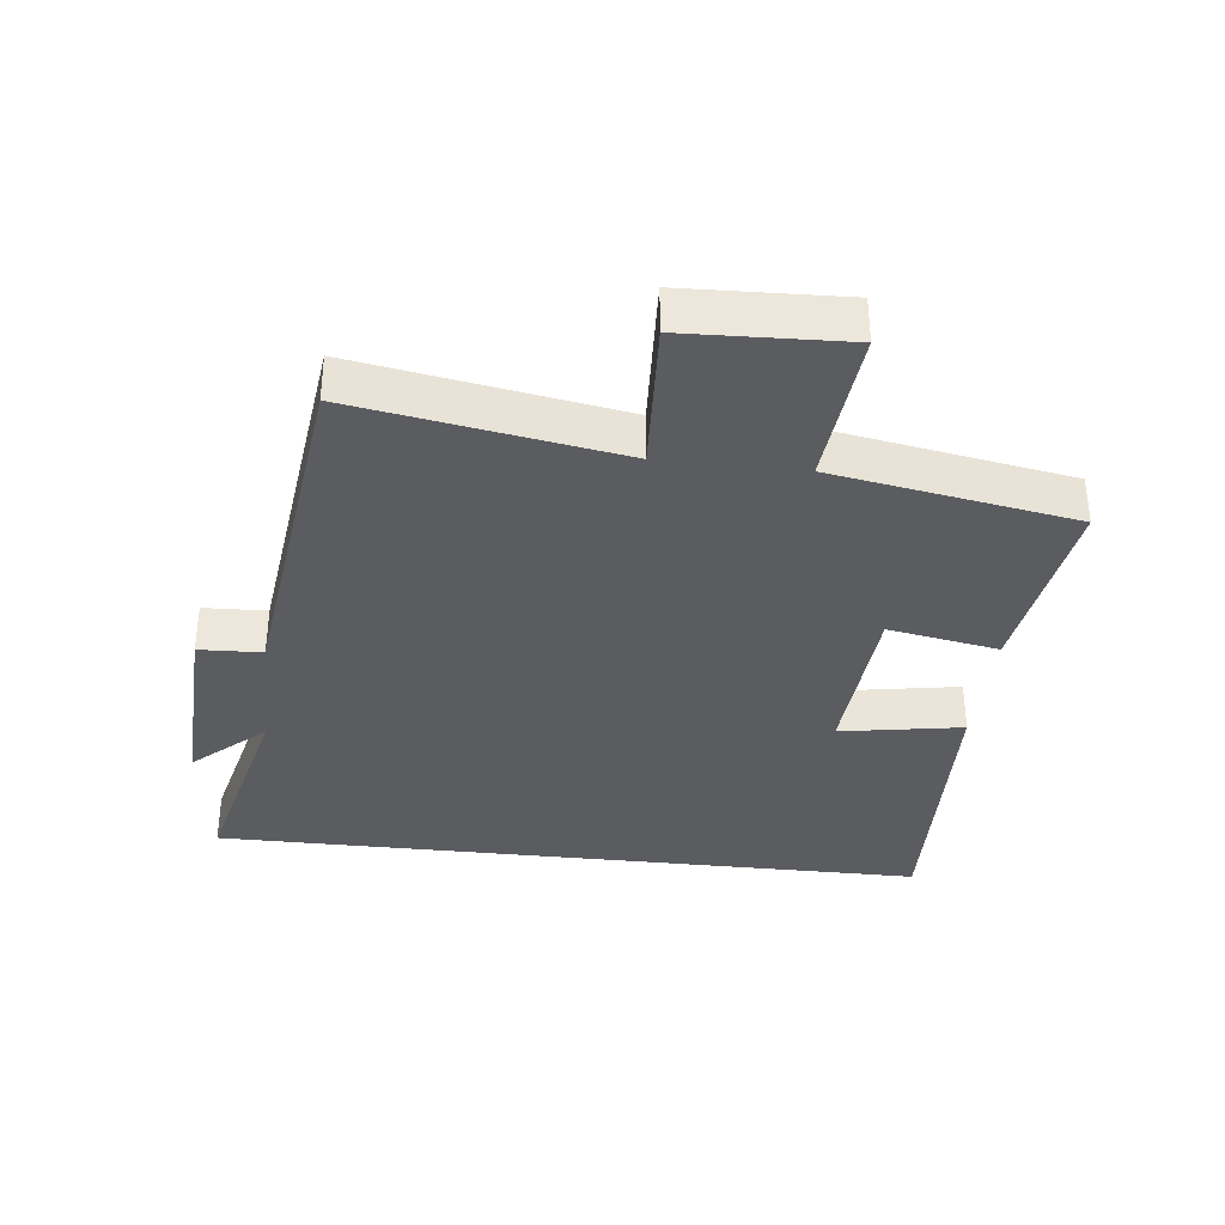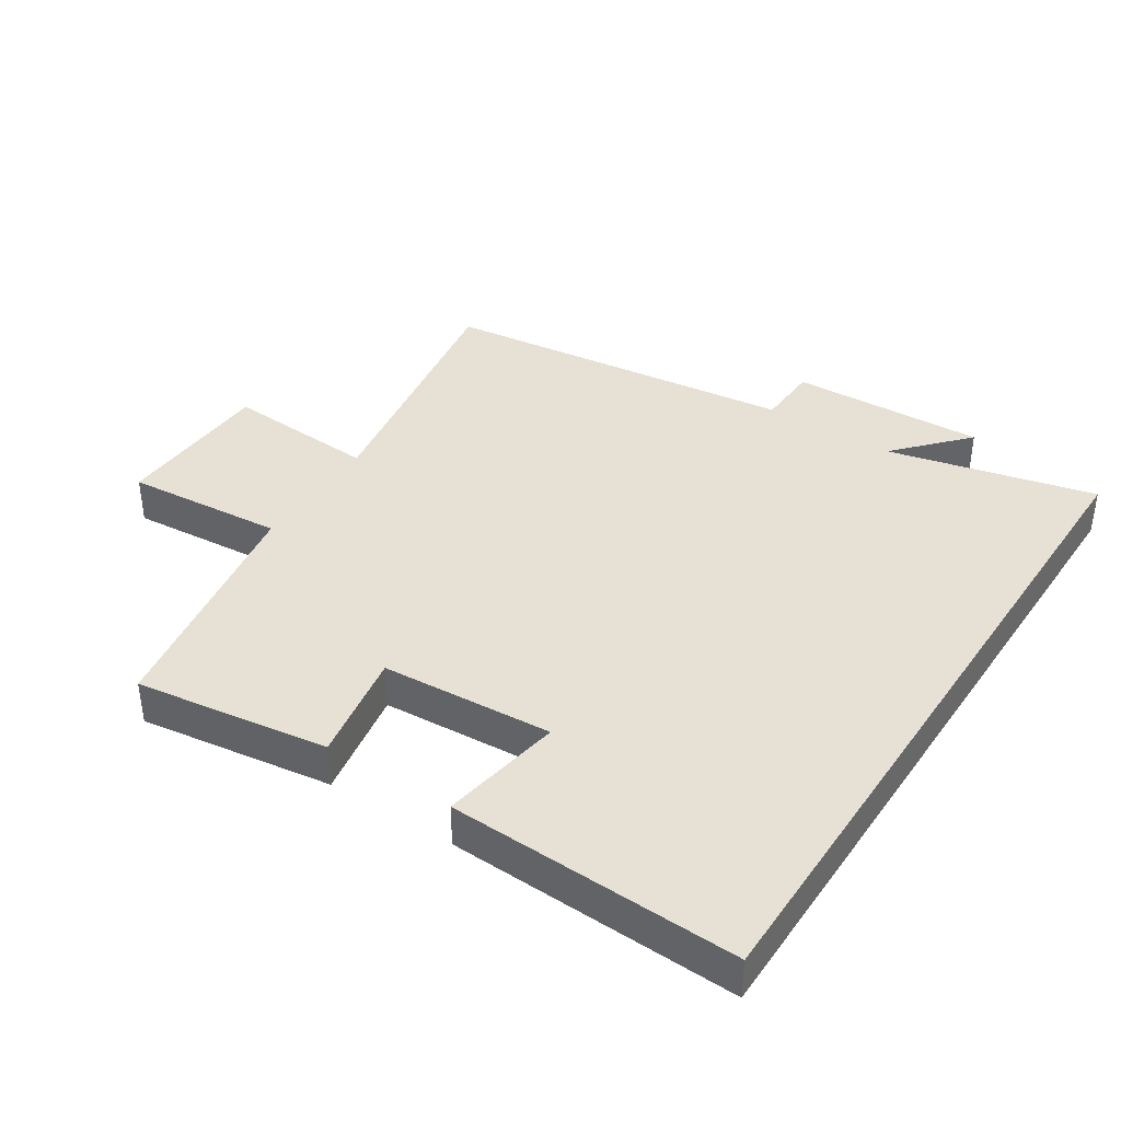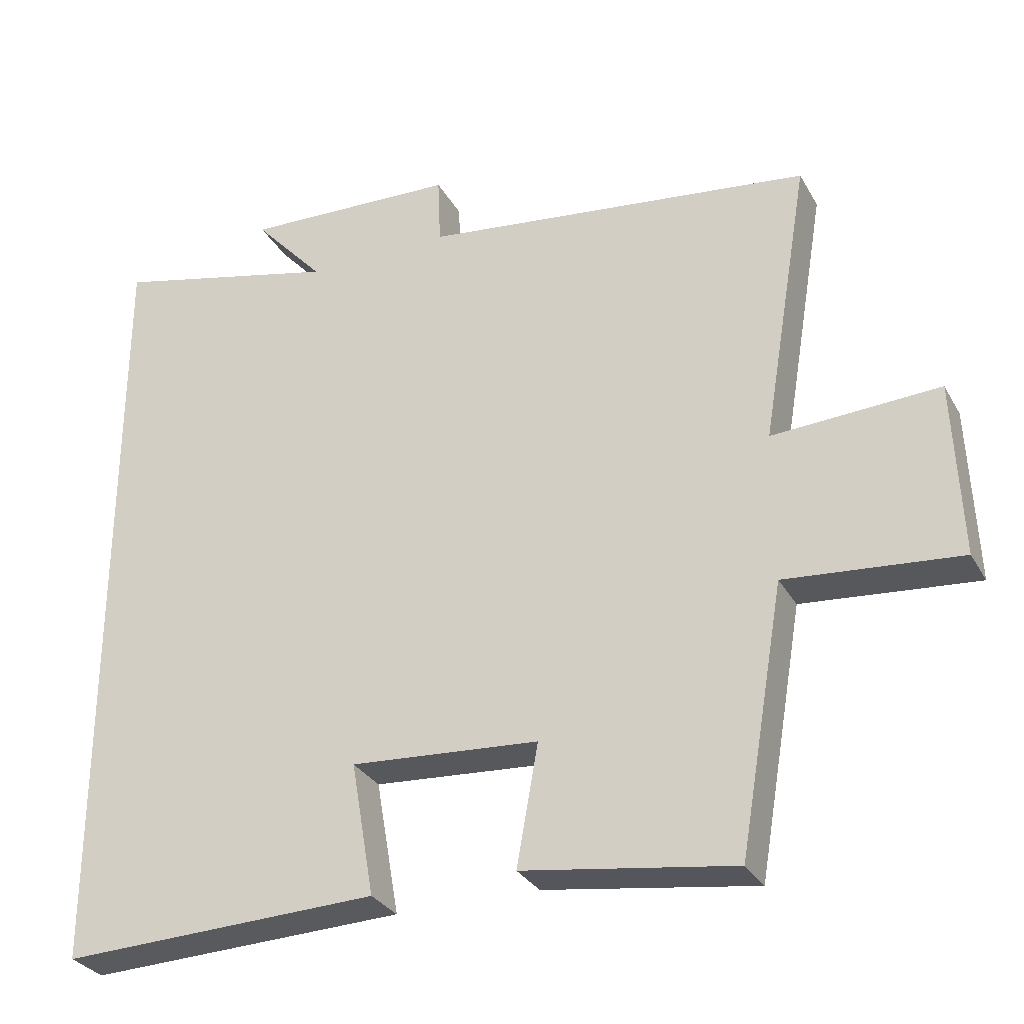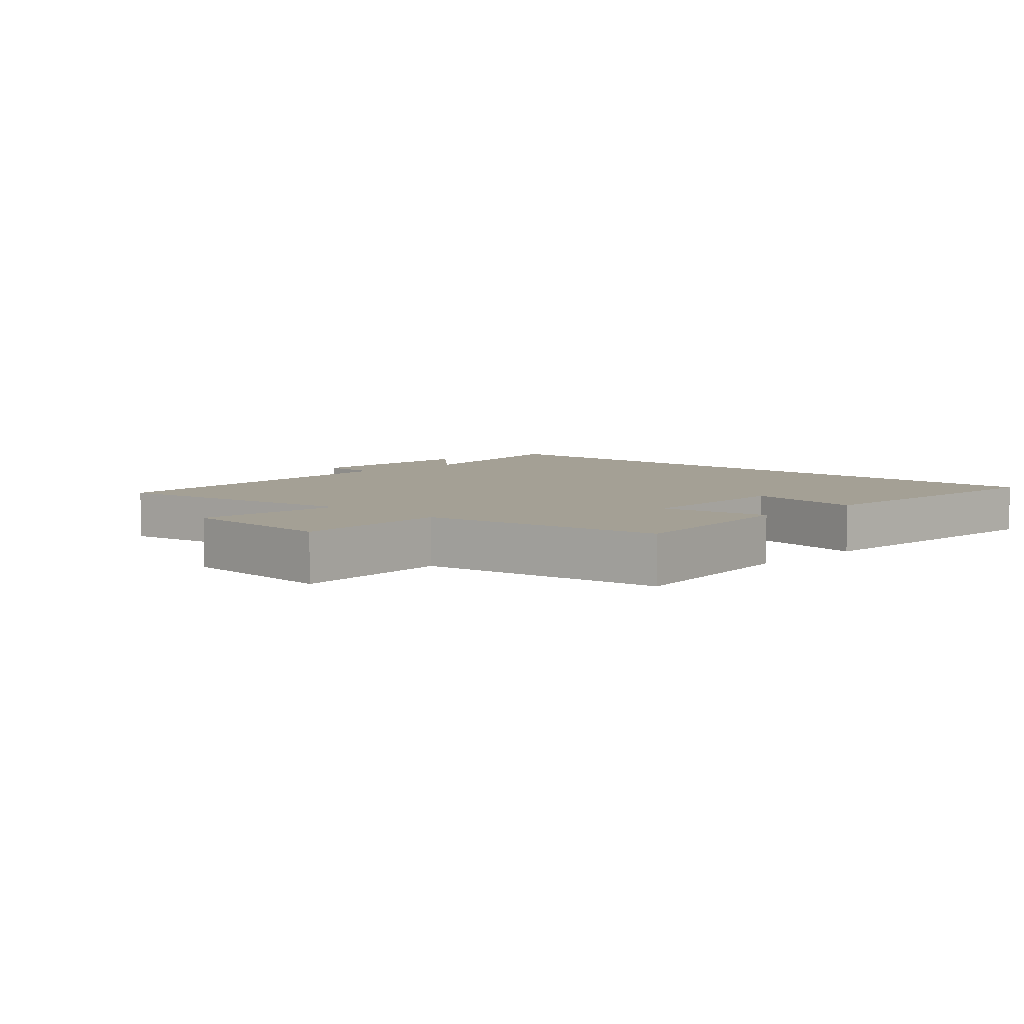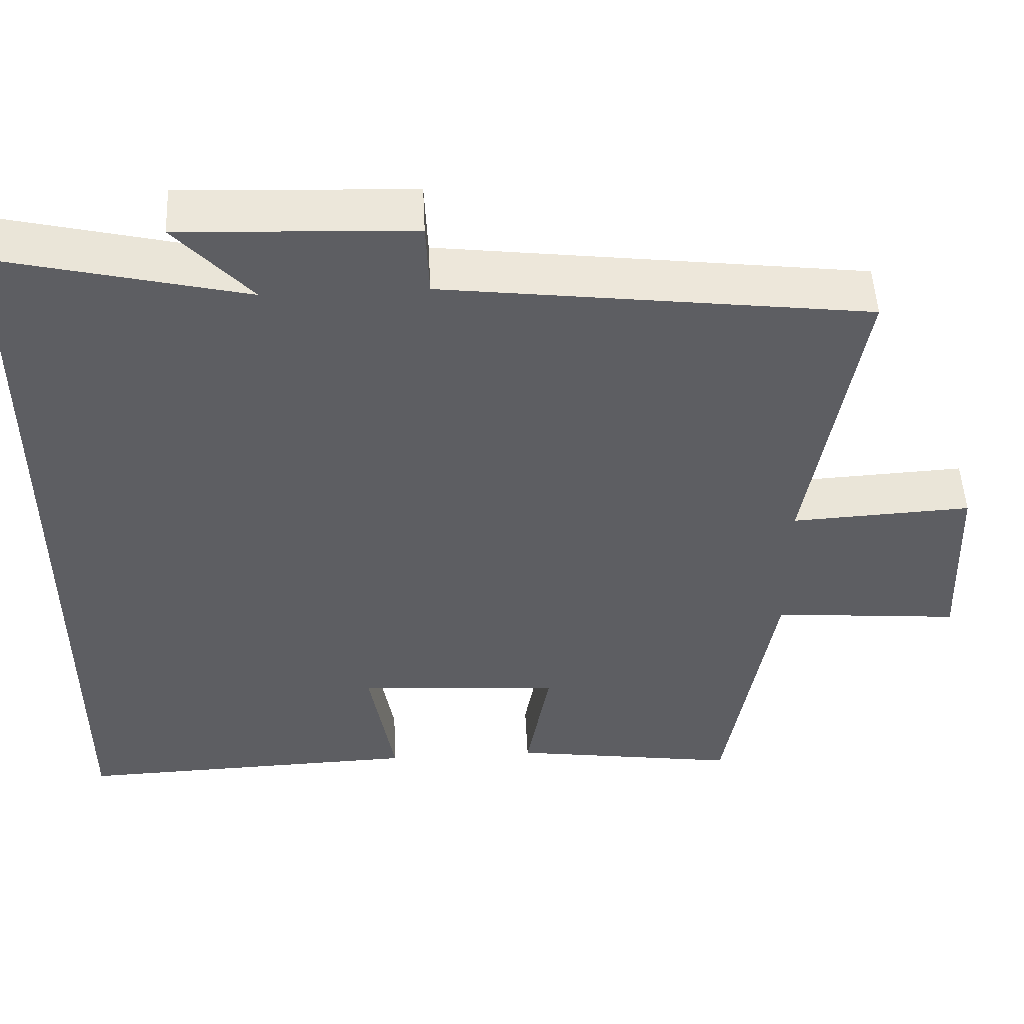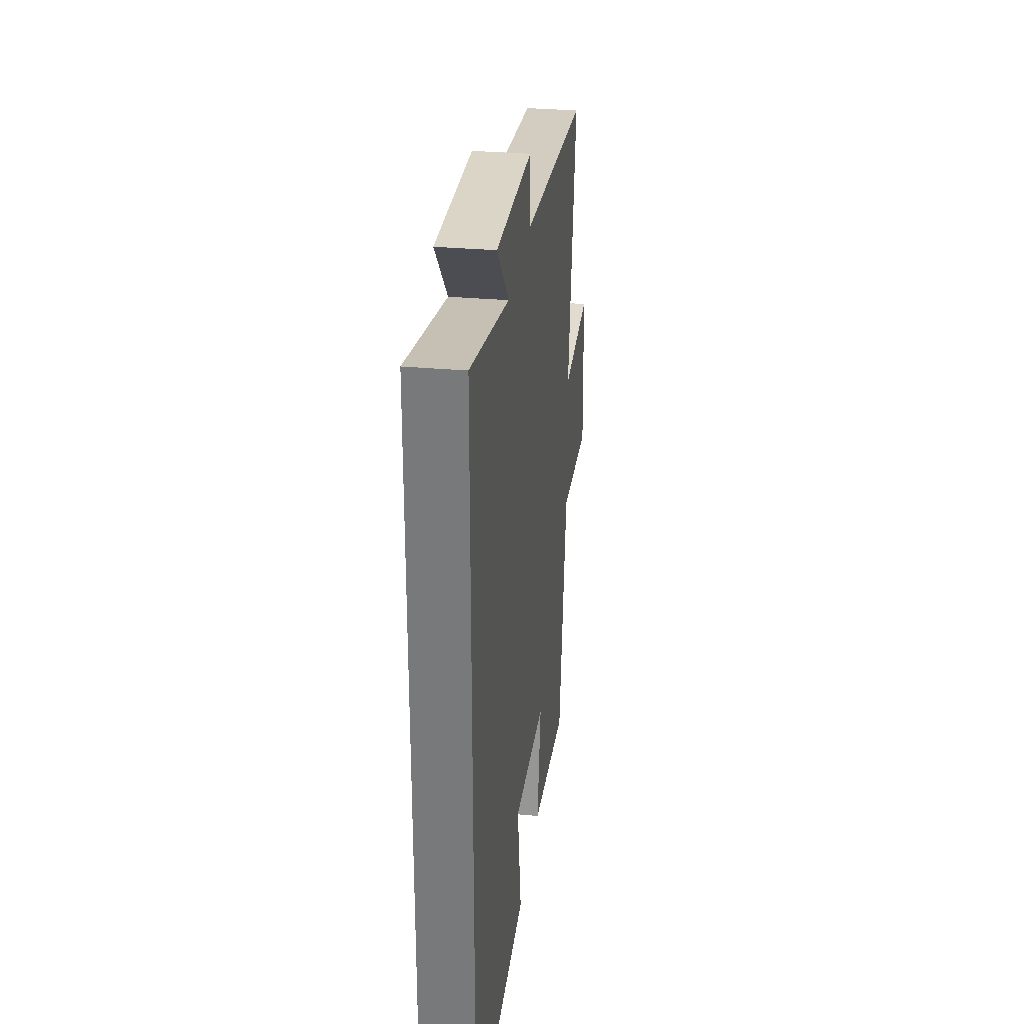
<metadata>
{"format":"obj","ext":"obj","renderer":"f3d","projection":"perspective","resolution":1024,"background":"white","views":[{"elev":-35.1,"azim":83.5,"up":"+Y"},{"elev":39.3,"azim":-146.9,"up":"+Y"},{"elev":-30.3,"azim":24.7,"up":"+Z"},{"elev":5.8,"azim":134.3,"up":"+Y"},{"elev":50.7,"azim":-2.8,"up":"+Z"},{"elev":31.2,"azim":-82.7,"up":"+Z"}]}
</metadata>
<code>
v -0.5 0.07 0.576
v -0.182 0.07 0.5
v -0.28 0.07 0.608
v 0.018 0.07 0.596
v 0.022 0.07 0.5
v 0.567 0.07 0.433
v 0.5 0.07 0.034
v 0.732 0.07 0.047
v 0.742 0.07 -0.197
v 0.5 0.07 -0.176
v 0.437 0.07 -0.543
v 0.143 0.07 -0.5
v 0.173 0.07 -0.332
v -0.089 0.07 -0.314
v -0.057 0.07 -0.5
v -0.5 0.07 -0.516
v -0.5 0 0.576
v -0.182 0 0.5
v -0.28 0 0.608
v 0.018 0 0.596
v 0.022 0 0.5
v 0.567 0 0.433
v 0.5 0 0.034
v 0.732 0 0.047
v 0.742 0 -0.197
v 0.5 0 -0.176
v 0.437 0 -0.543
v 0.143 0 -0.5
v 0.173 0 -0.332
v -0.089 0 -0.314
v -0.057 0 -0.5
v -0.5 0 -0.516
f 14 15 16 1
f 13 14 1 2
f 10 11 12 13
f 10 13 2
f 7 8 9 10
f 7 10 2 3
f 5 6 7
f 5 7 3
f 3 4 5
f 17 32 31 30
f 18 17 30 29
f 29 28 27 26
f 18 29 26
f 26 25 24 23
f 19 18 26 23
f 23 22 21
f 19 23 21
f 21 20 19
f 1 17 18 2
f 2 18 19 3
f 3 19 20 4
f 4 20 21 5
f 5 21 22 6
f 6 22 23 7
f 7 23 24 8
f 8 24 25 9
f 9 25 26 10
f 10 26 27 11
f 11 27 28 12
f 12 28 29 13
f 13 29 30 14
f 14 30 31 15
f 15 31 32 16
f 16 32 17 1

</code>
